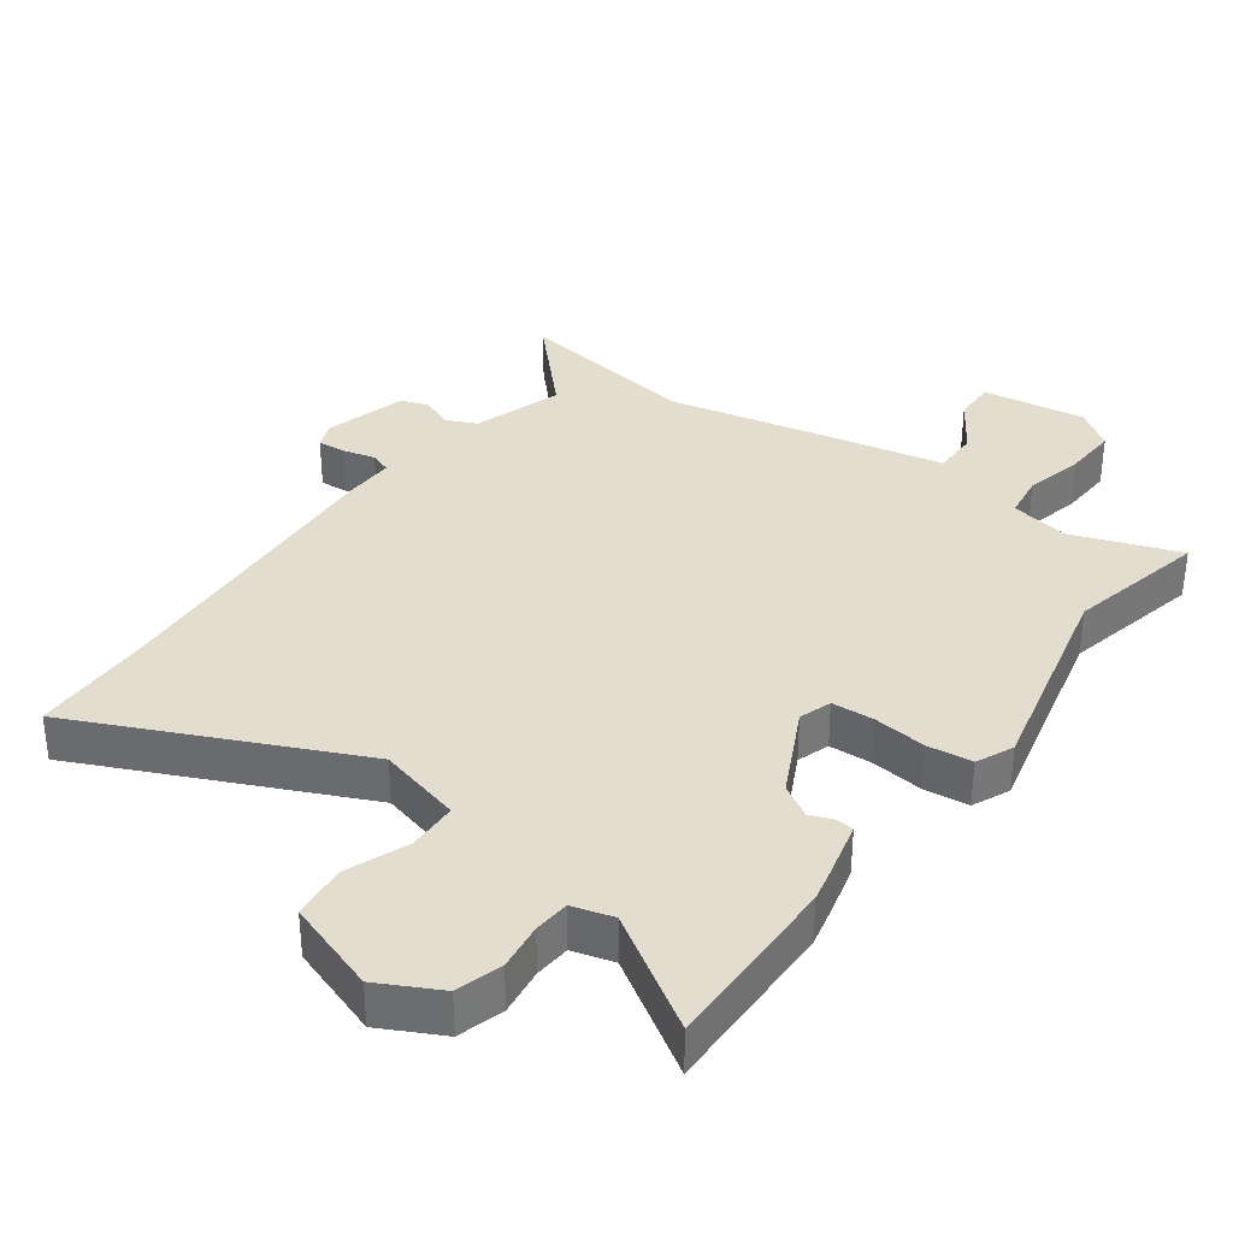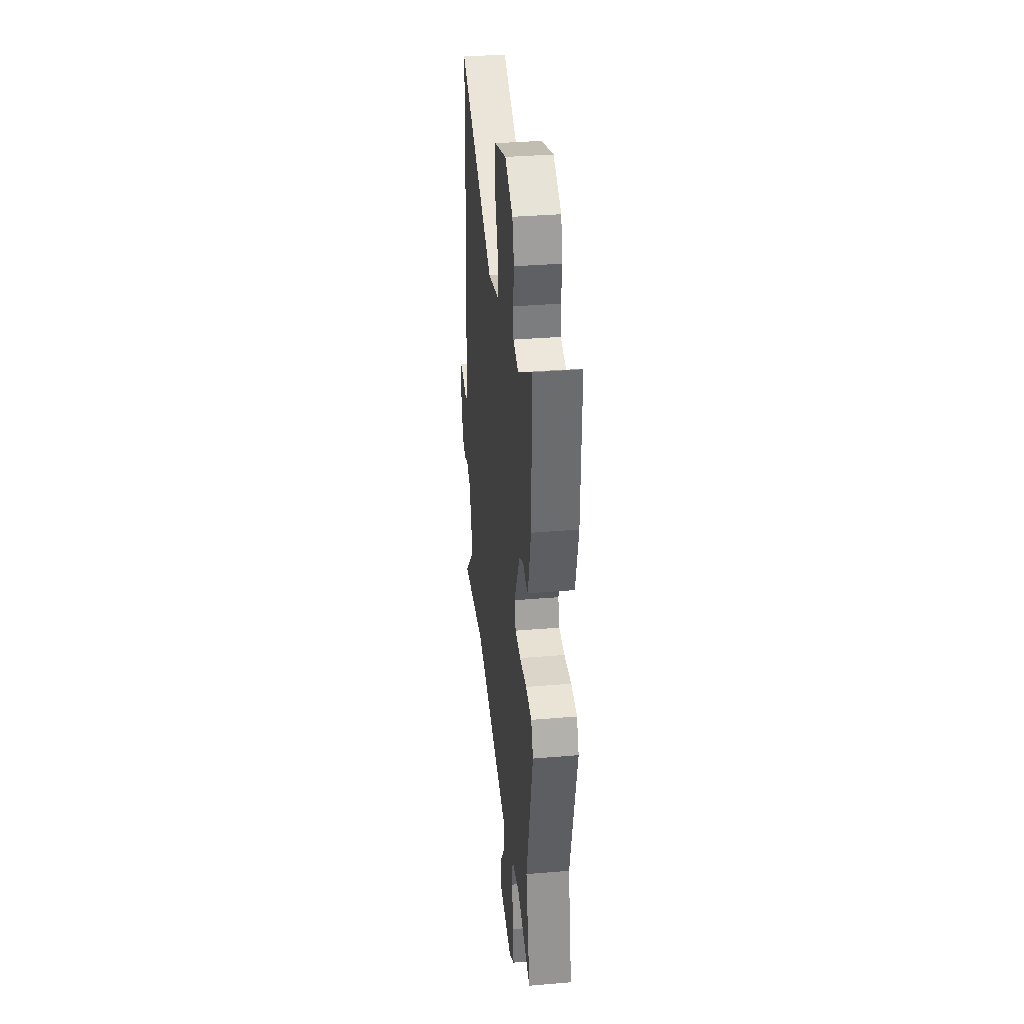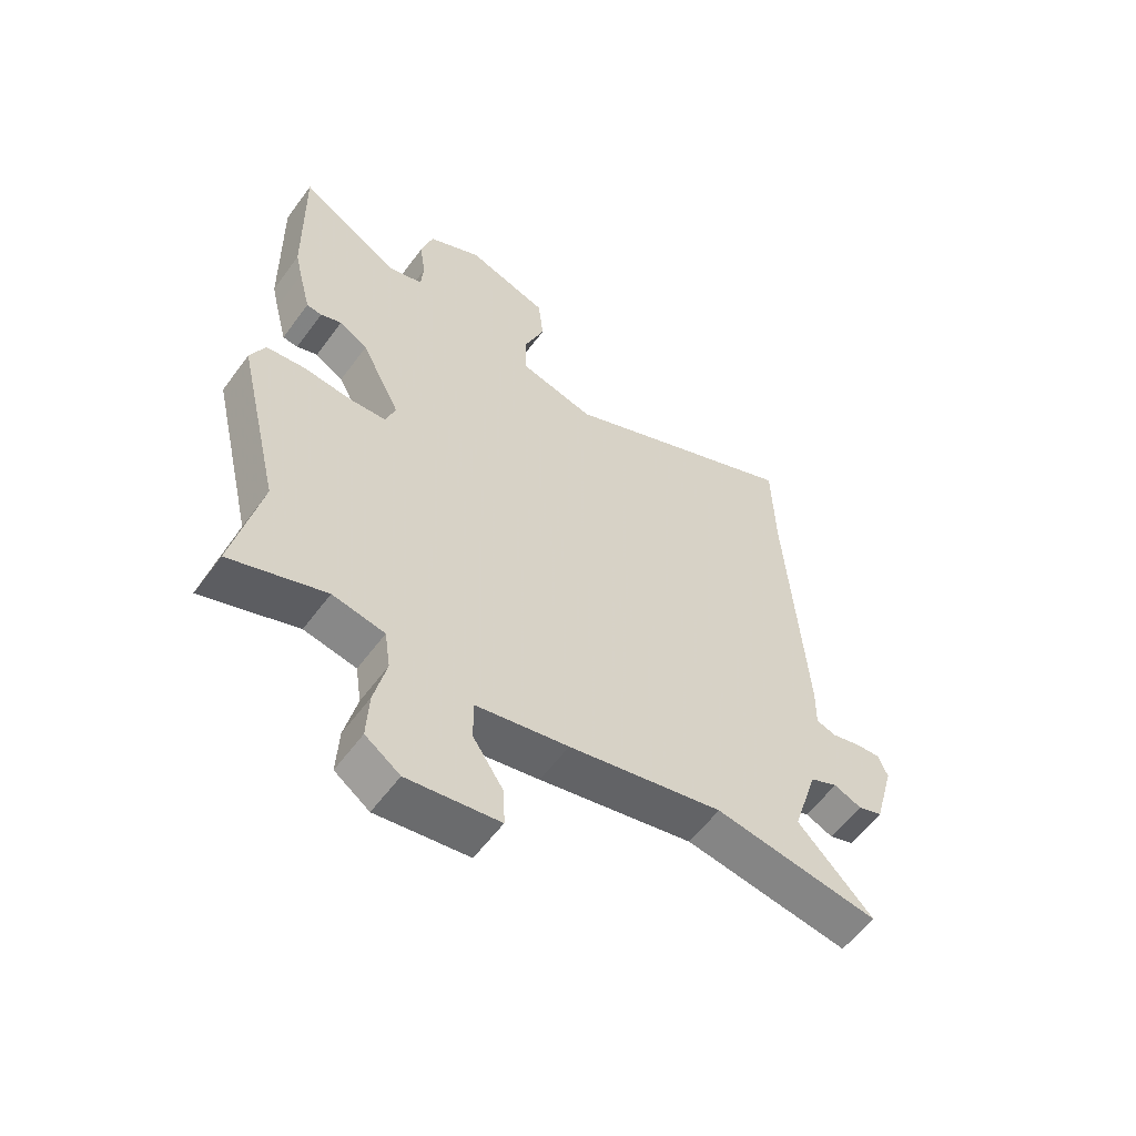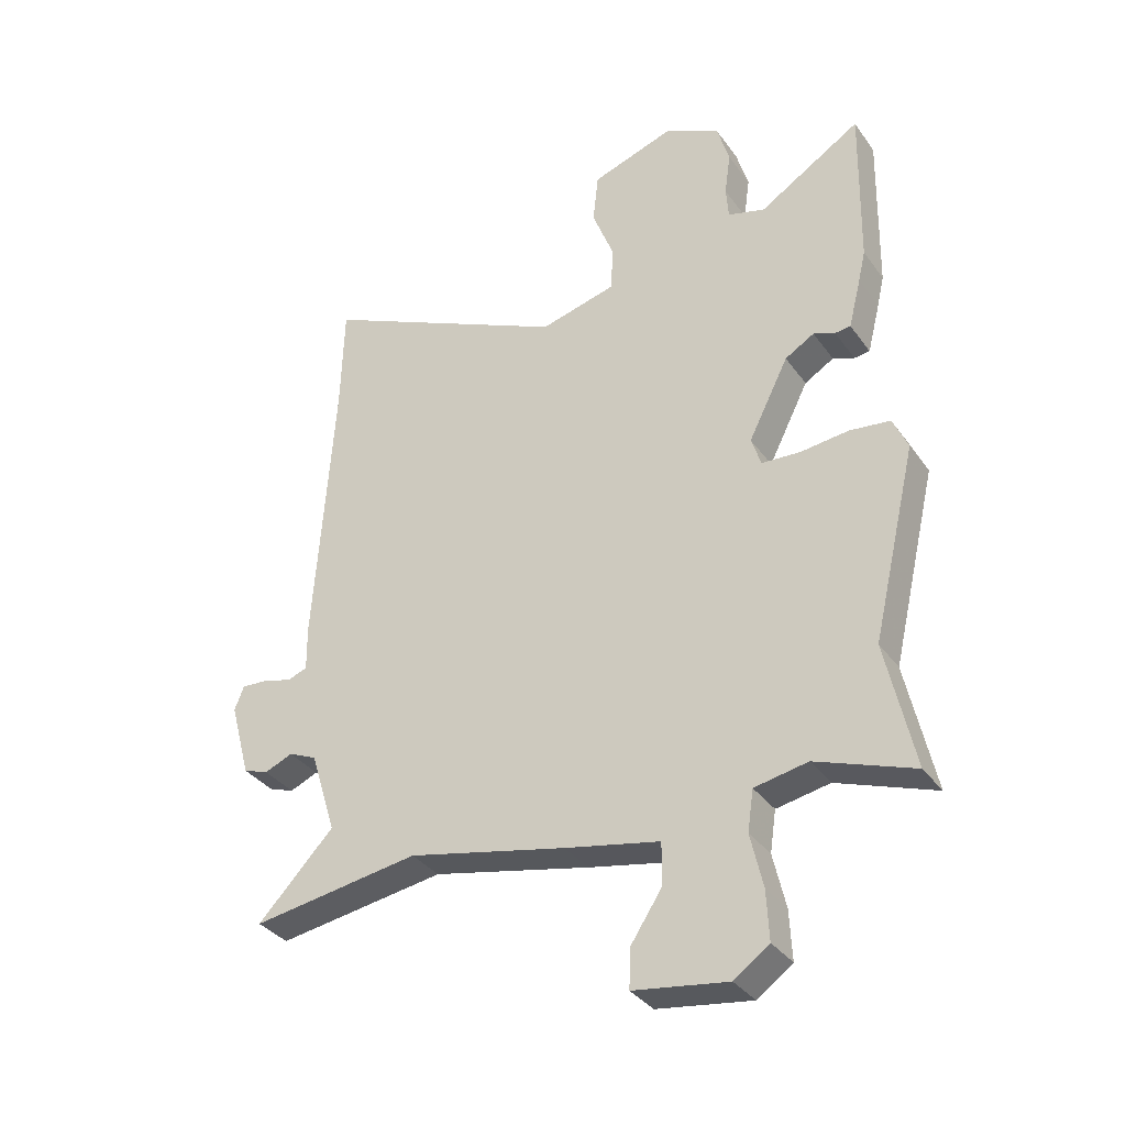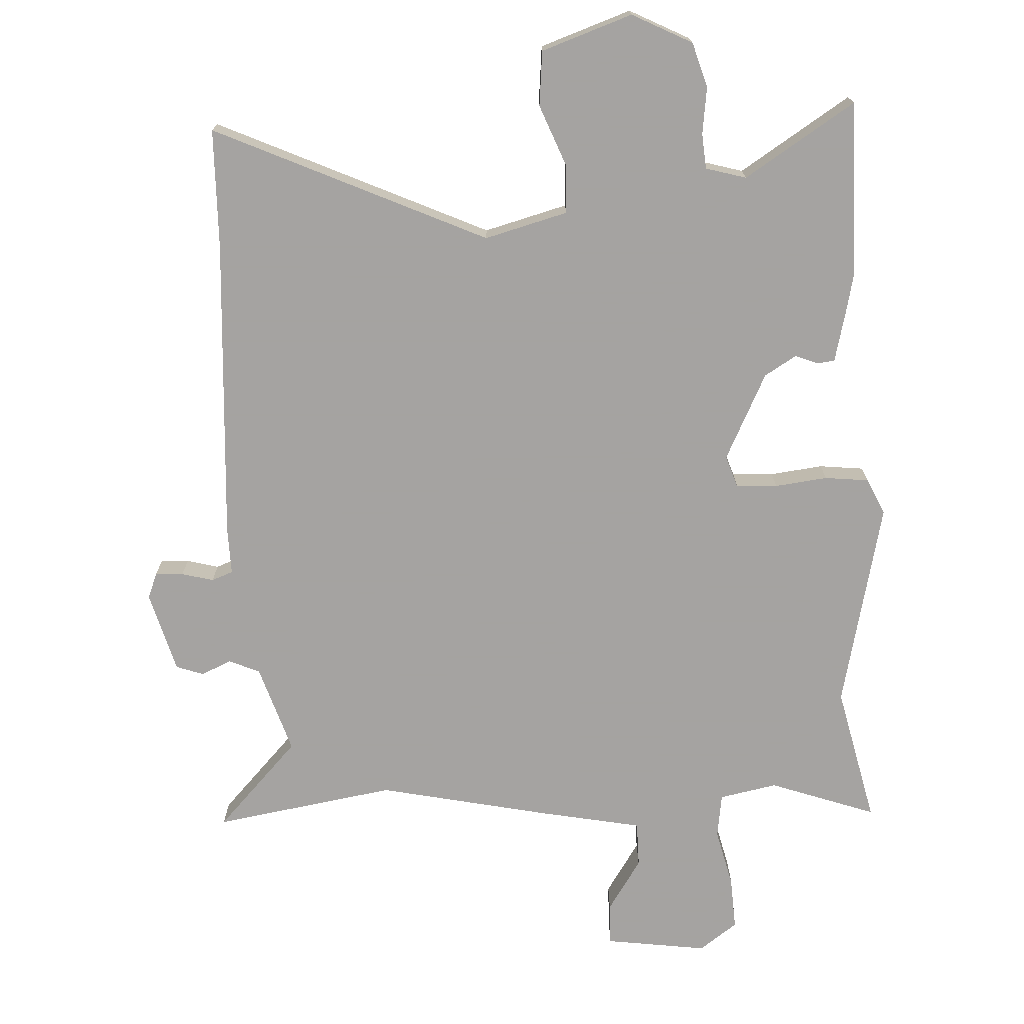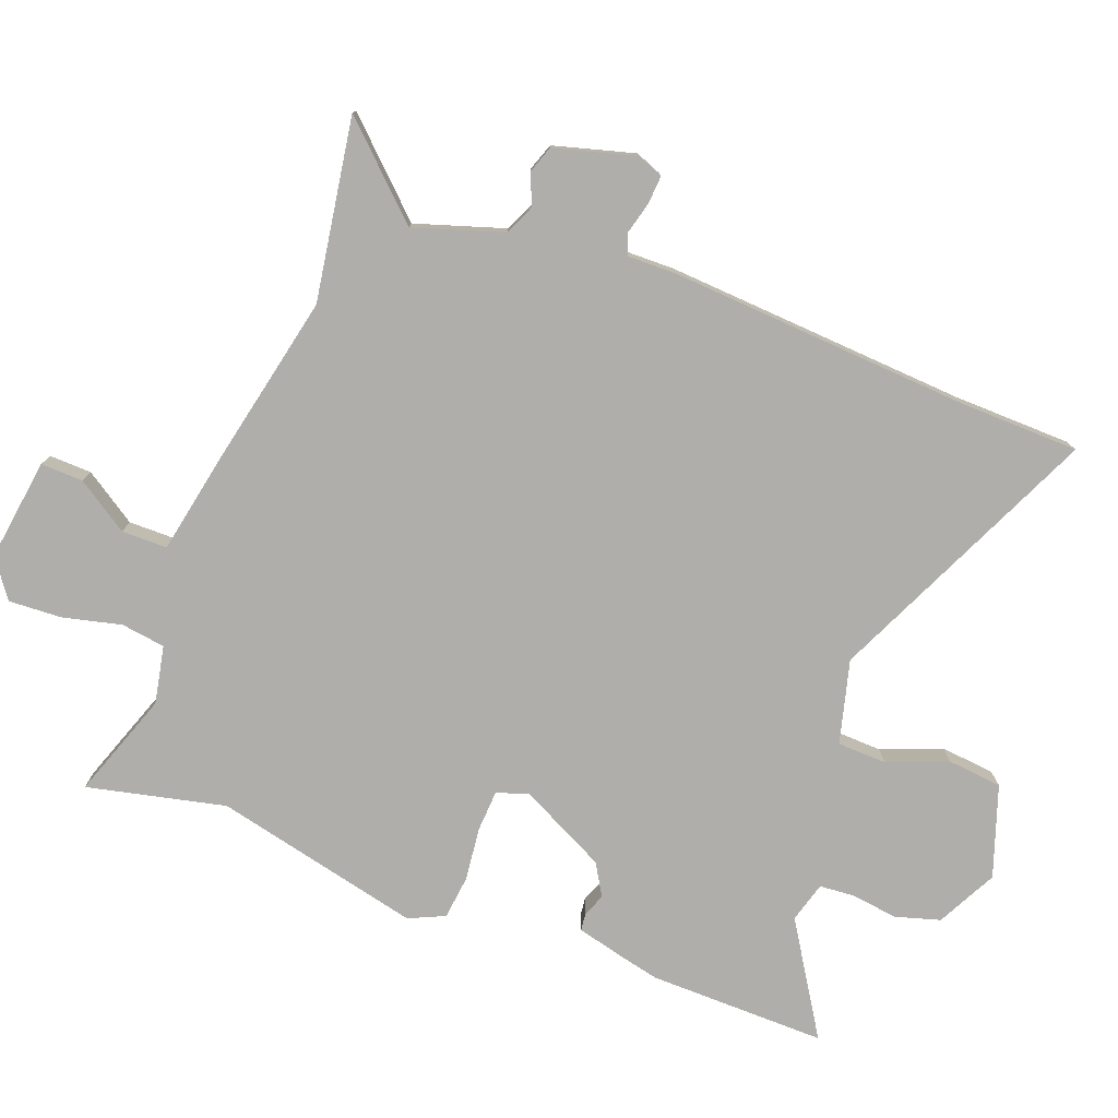
<metadata>
{"format":"obj","ext":"obj","renderer":"f3d","projection":"perspective","resolution":1024,"background":"white","views":[{"elev":34.8,"azim":36.4,"up":"+Y"},{"elev":35.7,"azim":83.7,"up":"+Z"},{"elev":-57.8,"azim":144.0,"up":"+Z"},{"elev":-34.5,"azim":30.5,"up":"+Z"},{"elev":-73.1,"azim":3.3,"up":"+Y"},{"elev":-77.8,"azim":-110.4,"up":"+Y"}]}
</metadata>
<code>
v -0.307 0.07 -0.47
v -0.587 0.07 -0.513
v -0.46 0.07 -0.381
v -0.503 0.07 -0.244
v -0.55 0.07 -0.223
v -0.597 0.07 -0.243
v -0.639 0.07 -0.228
v -0.673 0.07 -0.103
v -0.657 0.07 -0.063
v -0.614 0.07 -0.066
v -0.565 0.07 -0.079
v -0.532 0.07 -0.067
v -0.533 0.07 0.006
v -0.501 0.07 0.473
v -0.496 0.07 0.657
v -0.08 0.07 0.463
v 0.048 0.07 0.496
v 0.051 0.07 0.572
v 0.015 0.07 0.665
v 0.024 0.07 0.749
v 0.164 0.07 0.796
v 0.256 0.07 0.748
v 0.276 0.07 0.679
v 0.266 0.07 0.607
v 0.27 0.07 0.553
v 0.332 0.07 0.535
v 0.503 0.07 0.642
v 0.498 0.07 0.368
v 0.486 0.07 0.316
v 0.465 0.07 0.233
v 0.439 0.07 0.23
v 0.403 0.07 0.244
v 0.354 0.07 0.215
v 0.287 0.07 0.082
v 0.303 0.07 0.033
v 0.367 0.07 0.029
v 0.448 0.07 0.038
v 0.516 0.07 0.03
v 0.541 0.07 -0.026
v 0.466 0.07 -0.345
v 0.513 0.07 -0.558
v 0.35 0.07 -0.499
v 0.261 0.07 -0.516
v 0.251 0.07 -0.584
v 0.272 0.07 -0.674
v 0.276 0.07 -0.756
v 0.217 0.07 -0.798
v 0.06 0.07 -0.775
v 0.062 0.07 -0.71
v 0.115 0.07 -0.63
v 0.115 0.07 -0.56
v -0.043 0.07 -0.528
v -0.307 0 -0.47
v -0.587 0 -0.513
v -0.46 0 -0.381
v -0.503 0 -0.244
v -0.55 0 -0.223
v -0.597 0 -0.243
v -0.639 0 -0.228
v -0.673 0 -0.103
v -0.657 0 -0.063
v -0.614 0 -0.066
v -0.565 0 -0.079
v -0.532 0 -0.067
v -0.533 0 0.006
v -0.501 0 0.473
v -0.496 0 0.657
v -0.08 0 0.463
v 0.048 0 0.496
v 0.051 0 0.572
v 0.015 0 0.665
v 0.024 0 0.749
v 0.164 0 0.796
v 0.256 0 0.748
v 0.276 0 0.679
v 0.266 0 0.607
v 0.27 0 0.553
v 0.332 0 0.535
v 0.503 0 0.642
v 0.498 0 0.368
v 0.486 0 0.316
v 0.465 0 0.233
v 0.439 0 0.23
v 0.403 0 0.244
v 0.354 0 0.215
v 0.287 0 0.082
v 0.303 0 0.033
v 0.367 0 0.029
v 0.448 0 0.038
v 0.516 0 0.03
v 0.541 0 -0.026
v 0.466 0 -0.345
v 0.513 0 -0.558
v 0.35 0 -0.499
v 0.261 0 -0.516
v 0.251 0 -0.584
v 0.272 0 -0.674
v 0.276 0 -0.756
v 0.217 0 -0.798
v 0.06 0 -0.775
v 0.062 0 -0.71
v 0.115 0 -0.63
v 0.115 0 -0.56
v -0.043 0 -0.528
f 51 52 1
f 47 48 49 50
f 47 50 51
f 44 45 46 47
f 43 44 47 51
f 40 41 42
f 40 42 43
f 36 37 38 39
f 35 36 39 40
f 29 30 31 32
f 29 32 33
f 26 27 28 29
f 25 26 29 33
f 21 22 23 24
f 21 24 25
f 18 19 20 21
f 17 18 21 25
f 16 17 25 33
f 14 15 16 33
f 12 13 14 33
f 8 9 10 11
f 6 7 8 11
f 5 6 11 12
f 4 5 12 33
f 1 2 3
f 35 40 43 51
f 34 35 51 1
f 4 33 34
f 1 3 4 34
f 53 104 103
f 102 101 100 99
f 103 102 99
f 99 98 97 96
f 103 99 96 95
f 94 93 92
f 95 94 92
f 91 90 89 88
f 92 91 88 87
f 84 83 82 81
f 85 84 81
f 81 80 79 78
f 85 81 78 77
f 76 75 74 73
f 77 76 73
f 73 72 71 70
f 77 73 70 69
f 85 77 69 68
f 85 68 67 66
f 85 66 65 64
f 63 62 61 60
f 63 60 59 58
f 64 63 58 57
f 85 64 57 56
f 55 54 53
f 103 95 92 87
f 53 103 87 86
f 86 85 56
f 86 56 55 53
f 1 53 54 2
f 2 54 55 3
f 3 55 56 4
f 4 56 57 5
f 5 57 58 6
f 6 58 59 7
f 7 59 60 8
f 8 60 61 9
f 9 61 62 10
f 10 62 63 11
f 11 63 64 12
f 12 64 65 13
f 13 65 66 14
f 14 66 67 15
f 15 67 68 16
f 16 68 69 17
f 17 69 70 18
f 18 70 71 19
f 19 71 72 20
f 20 72 73 21
f 21 73 74 22
f 22 74 75 23
f 23 75 76 24
f 24 76 77 25
f 25 77 78 26
f 26 78 79 27
f 27 79 80 28
f 28 80 81 29
f 29 81 82 30
f 30 82 83 31
f 31 83 84 32
f 32 84 85 33
f 33 85 86 34
f 34 86 87 35
f 35 87 88 36
f 36 88 89 37
f 37 89 90 38
f 38 90 91 39
f 39 91 92 40
f 40 92 93 41
f 41 93 94 42
f 42 94 95 43
f 43 95 96 44
f 44 96 97 45
f 45 97 98 46
f 46 98 99 47
f 47 99 100 48
f 48 100 101 49
f 49 101 102 50
f 50 102 103 51
f 51 103 104 52
f 52 104 53 1

</code>
